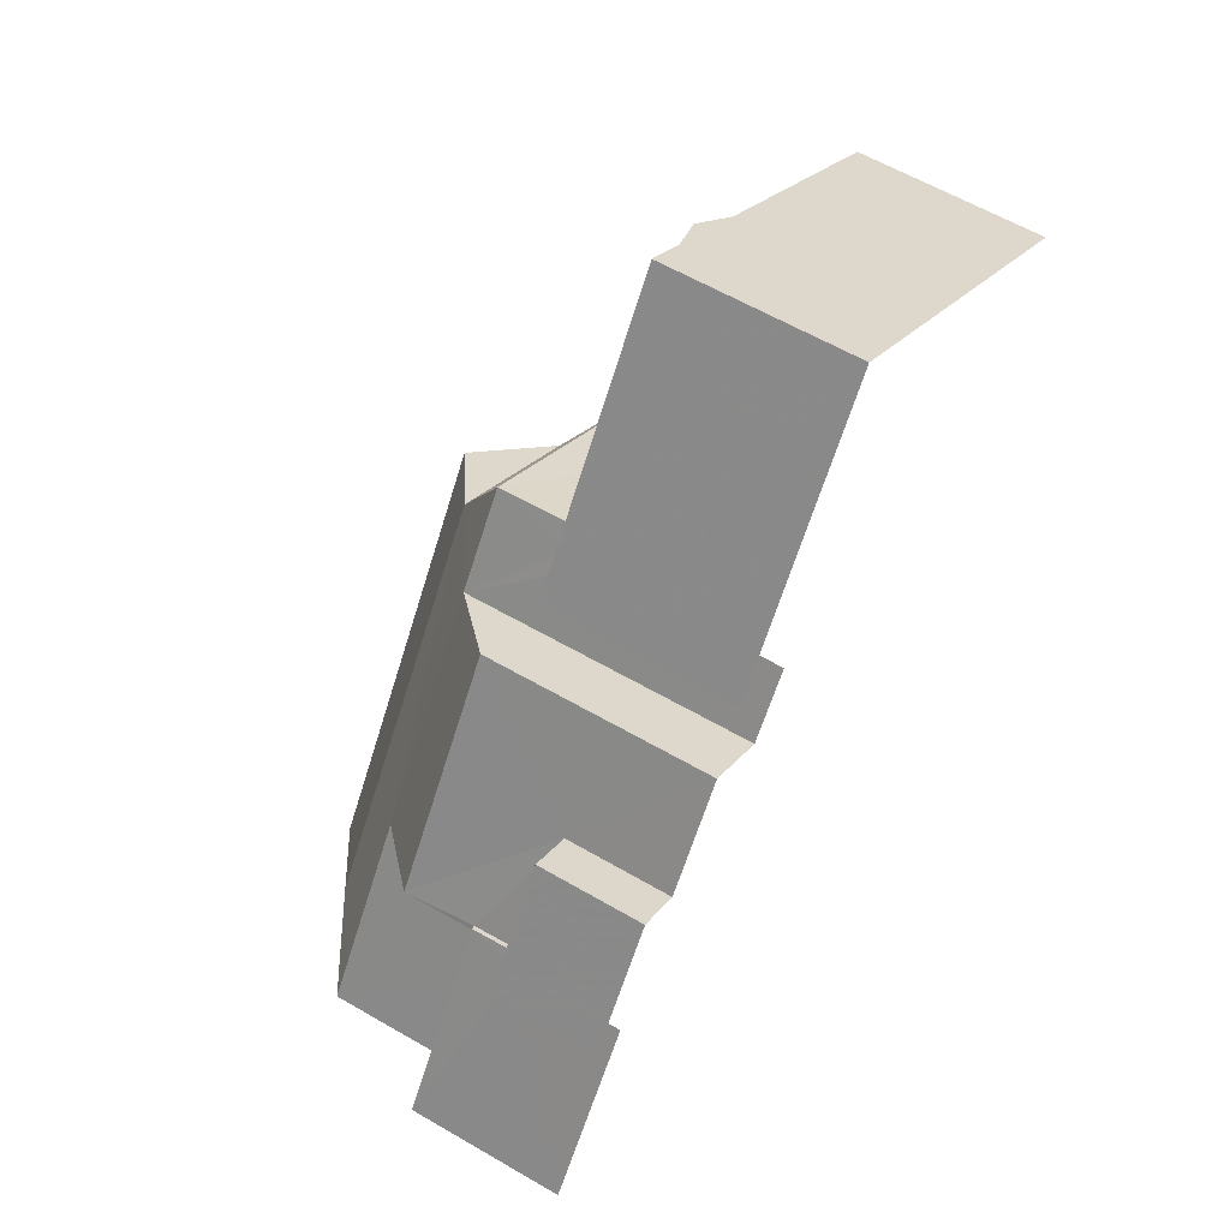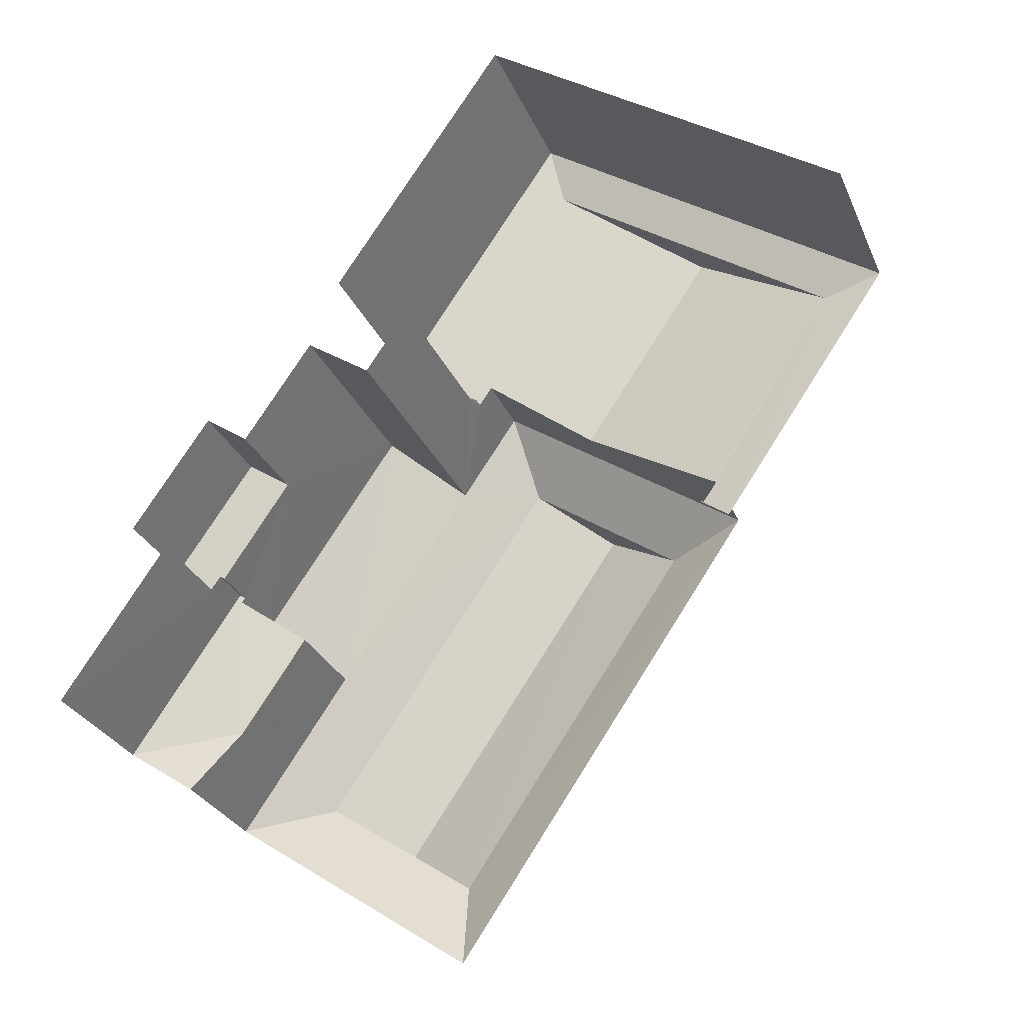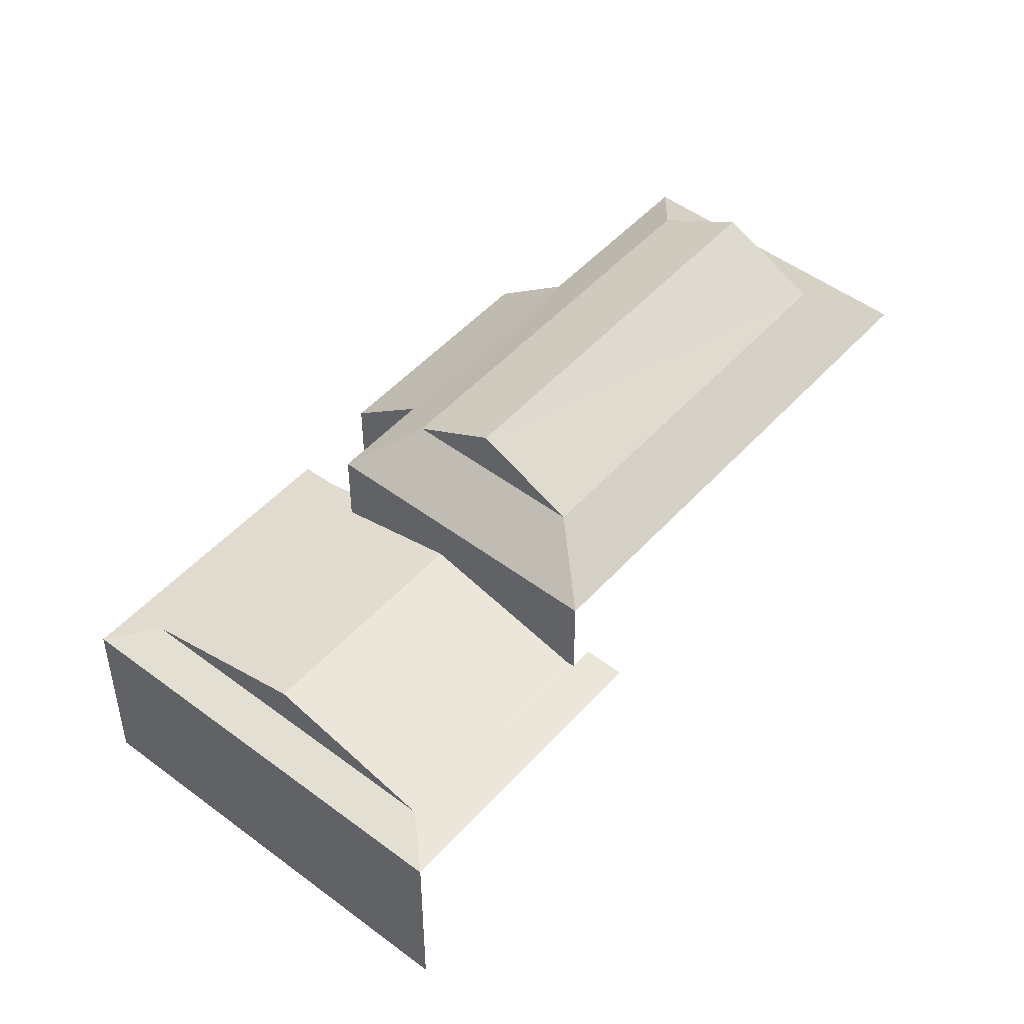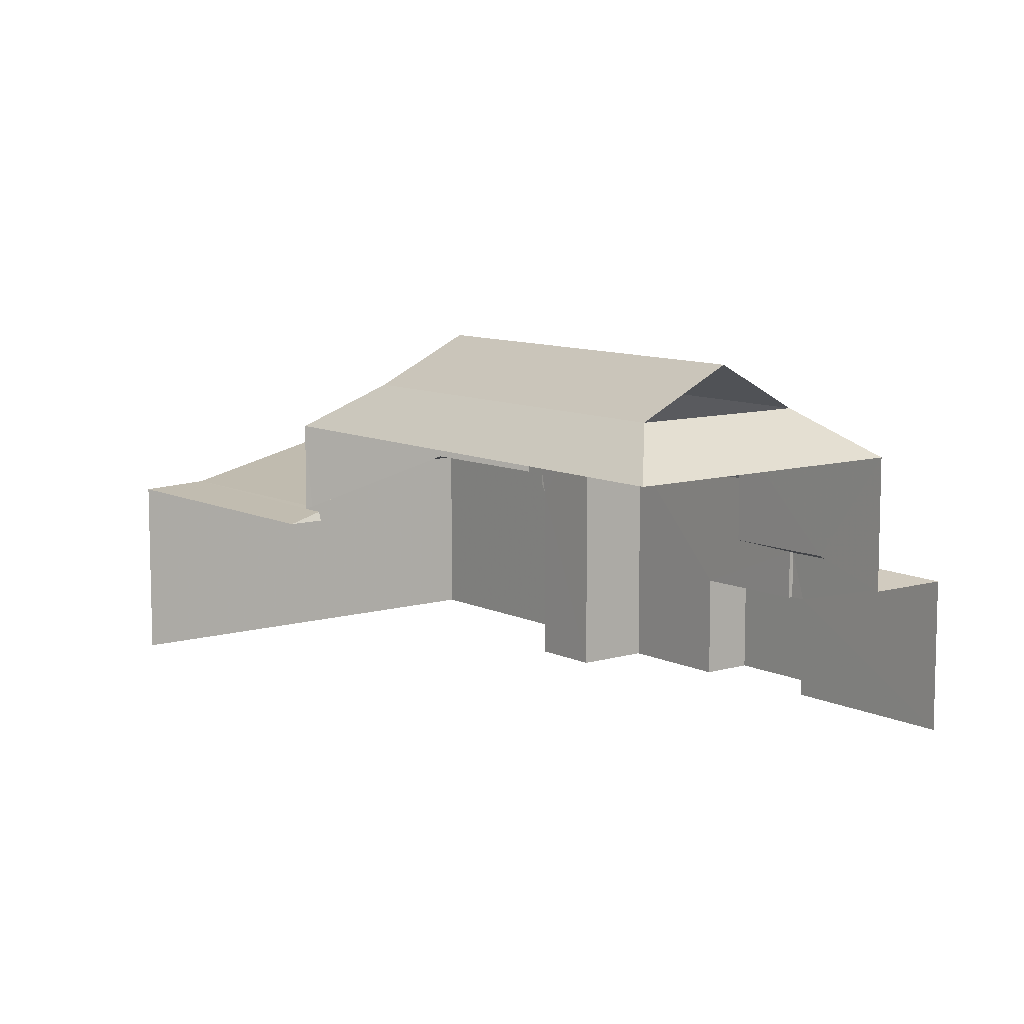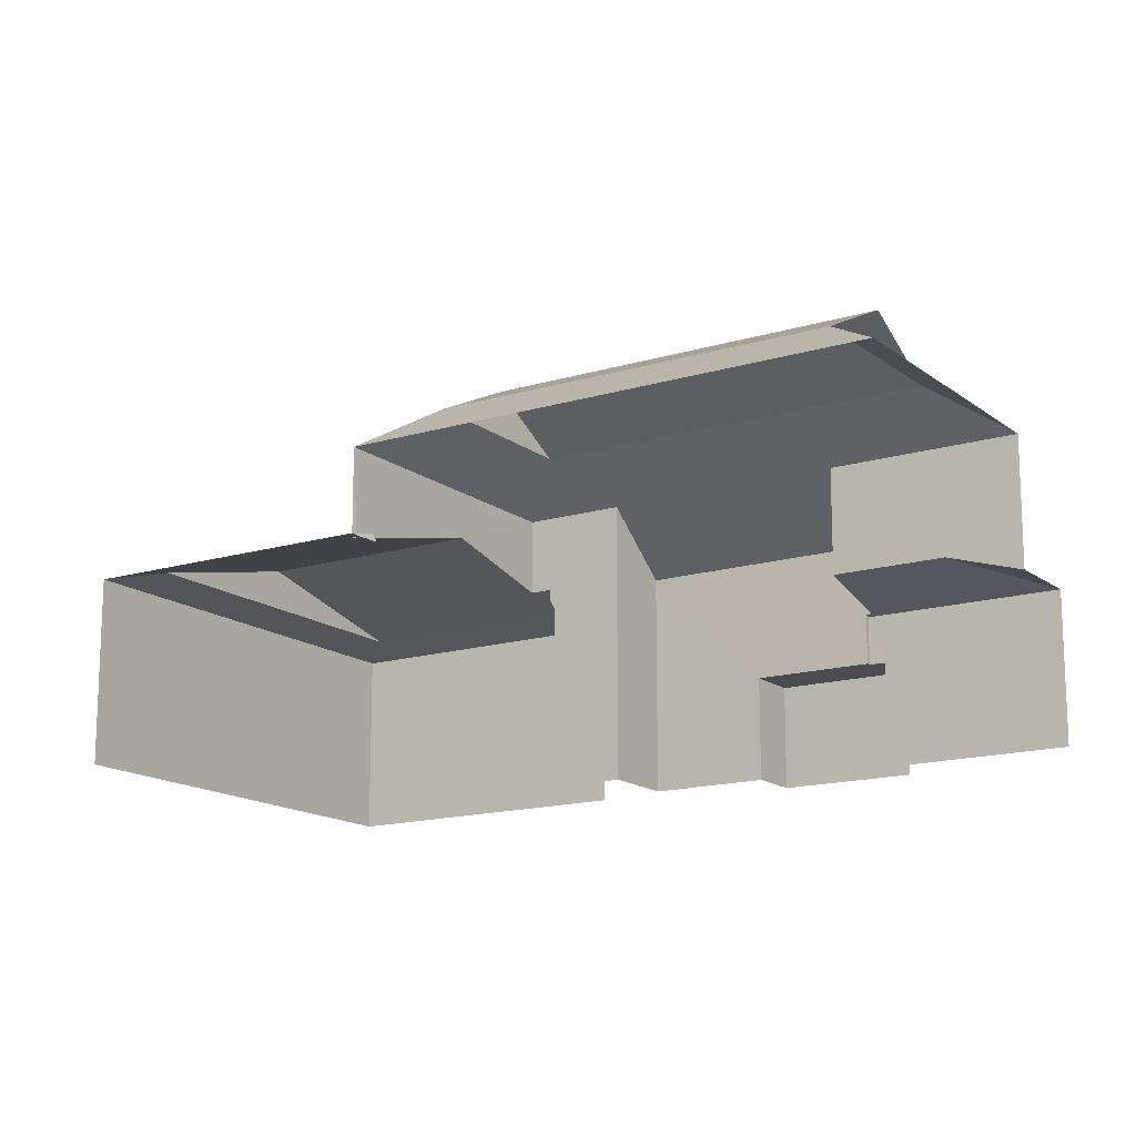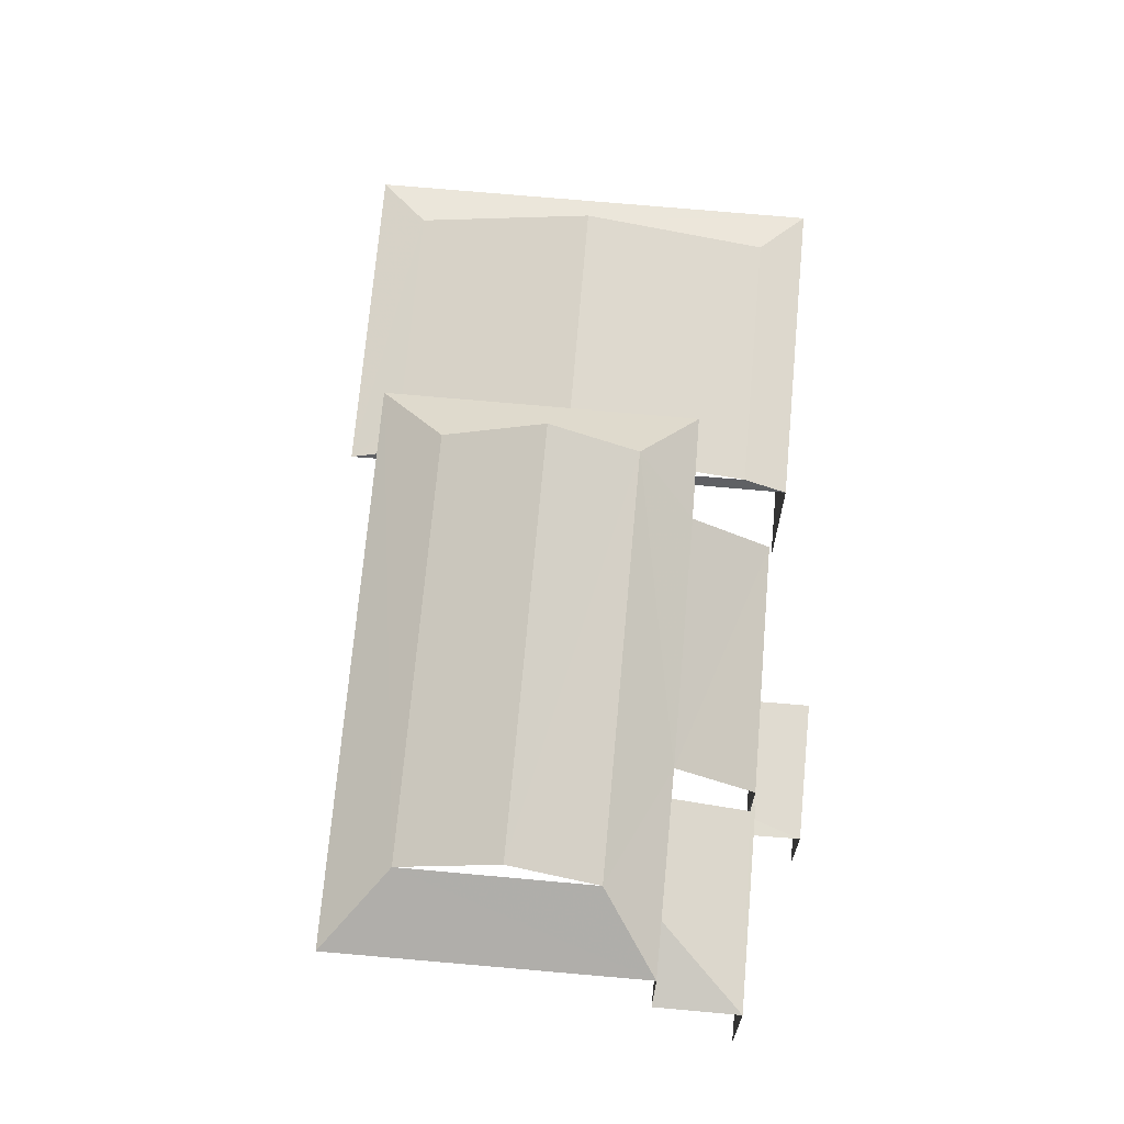
<metadata>
{"format":"obj","ext":"obj","renderer":"f3d","projection":"perspective","resolution":1024,"background":"white","views":[{"elev":59.3,"azim":120.9,"up":"+Y"},{"elev":-28.0,"azim":-160.2,"up":"+Y"},{"elev":49.2,"azim":-105.8,"up":"+Z"},{"elev":9.3,"azim":-3.6,"up":"+Z"},{"elev":-15.2,"azim":-22.8,"up":"+Z"},{"elev":69.9,"azim":39.4,"up":"+Z"}]}
</metadata>
<code>
v -2.236e+05 -1.283e+05 14.91
v -2.236e+05 -1.283e+05 14.91
v -2.236e+05 -1.283e+05 14.91
v -2.236e+05 -1.283e+05 14.91
v -2.236e+05 -1.283e+05 14.91
v -2.236e+05 -1.283e+05 14.91
v -2.236e+05 -1.283e+05 14.91
v -2.236e+05 -1.283e+05 14.91
v -2.236e+05 -1.283e+05 14.91
v -2.236e+05 -1.283e+05 14.91
v -2.236e+05 -1.283e+05 14.91
v -2.236e+05 -1.283e+05 14.91
v -2.236e+05 -1.283e+05 14.91
v -2.236e+05 -1.283e+05 14.91
v -2.236e+05 -1.283e+05 19.6
v -2.236e+05 -1.283e+05 20.87
v -2.236e+05 -1.283e+05 19.6
v -2.236e+05 -1.283e+05 20.87
v -2.236e+05 -1.283e+05 20.87
v -2.236e+05 -1.283e+05 20.87
v -2.236e+05 -1.283e+05 21.81
v -2.236e+05 -1.283e+05 21.81
v -2.236e+05 -1.283e+05 18.8
v -2.236e+05 -1.283e+05 18.8
v -2.236e+05 -1.283e+05 19.02
v -2.236e+05 -1.283e+05 19.02
v -2.236e+05 -1.283e+05 17.09
v -2.236e+05 -1.283e+05 17.09
v -2.236e+05 -1.283e+05 17.09
v -2.236e+05 -1.283e+05 17.09
v -2.236e+05 -1.283e+05 17.09
v -2.236e+05 -1.283e+05 17.09
v -2.236e+05 -1.283e+05 18.8
v -2.236e+05 -1.283e+05 18.8
v -2.236e+05 -1.283e+05 19.02
v -2.236e+05 -1.283e+05 19.02
v -2.236e+05 -1.283e+05 21.81
v -2.236e+05 -1.283e+05 20.87
v -2.236e+05 -1.283e+05 19.02
v -2.236e+05 -1.283e+05 19.86
v -2.236e+05 -1.283e+05 19.86
v -2.236e+05 -1.283e+05 18.8
v -2.236e+05 -1.283e+05 18.98
v -2.236e+05 -1.283e+05 18.8
v -2.236e+05 -1.283e+05 19.26
v -2.236e+05 -1.283e+05 19.26
v -2.236e+05 -1.283e+05 18.1
v -2.236e+05 -1.283e+05 18.14
v -2.236e+05 -1.283e+05 18.1
v -2.236e+05 -1.283e+05 18.6
v -2.236e+05 -1.283e+05 18.14
v -2.236e+05 -1.283e+05 18.6
v -2.236e+05 -1.283e+05 18.98
v -2.236e+05 -1.283e+05 22.81
v -2.236e+05 -1.283e+05 21.81
v -2.236e+05 -1.283e+05 22.81
v -2.236e+05 -1.283e+05 18.1
v -2.236e+05 -1.283e+05 20.87
f 1 2 3
f 1 4 5
f 3 2 6
f 7 8 9
f 4 10 11
f 12 11 7
f 7 13 8
f 13 10 14
f 4 3 10
f 4 1 3
f 11 10 7
f 7 10 13
f 46 26 25
f 38 58 57
f 58 11 57
f 57 12 49
f 57 11 12
f 56 55 37
f 3 6 24
f 23 3 24
f 52 17 16
f 52 48 17
f 27 9 28
f 27 7 9
f 34 1 5
f 44 34 5
f 4 44 5
f 4 42 44
f 4 11 42
f 11 58 42
f 43 20 53
f 42 58 20
f 43 42 20
f 15 16 17
f 15 18 16
f 19 20 21
f 22 19 21
f 23 24 25
f 26 23 25
f 27 28 29
f 28 30 29
f 29 31 32
f 29 30 31
f 33 34 35
f 36 33 35
f 19 22 18
f 18 22 16
f 16 37 38
f 16 22 37
f 39 40 35
f 39 41 40
f 42 43 44
f 40 45 36
f 36 45 25
f 40 41 45
f 25 45 46
f 47 48 49
f 49 48 50
f 47 51 48
f 50 48 52
f 34 44 35
f 44 43 53
f 35 53 39
f 44 53 35
f 54 55 56
f 54 21 55
f 57 49 50
f 55 38 37
f 55 58 38
f 56 22 54
f 56 37 22
f 20 58 55
f 21 20 55
f 24 33 36
f 25 24 36
f 41 20 19
f 19 45 41
f 39 53 20
f 39 20 41
f 13 14 31
f 14 15 31
f 32 31 51
f 31 15 17
f 51 17 48
f 51 31 17
f 33 2 1
f 34 33 1
f 50 16 38
f 38 57 50
f 52 16 50
f 13 30 8
f 13 31 30
f 30 9 8
f 30 28 9
f 23 10 3
f 10 23 18
f 45 19 46
f 19 18 46
f 46 23 26
f 18 23 46
f 10 15 14
f 10 18 15
f 32 47 29
f 32 51 47
f 12 27 49
f 49 27 47
f 12 7 27
f 47 27 29
f 40 36 35
f 33 6 2
f 33 24 6
f 54 22 21

</code>
